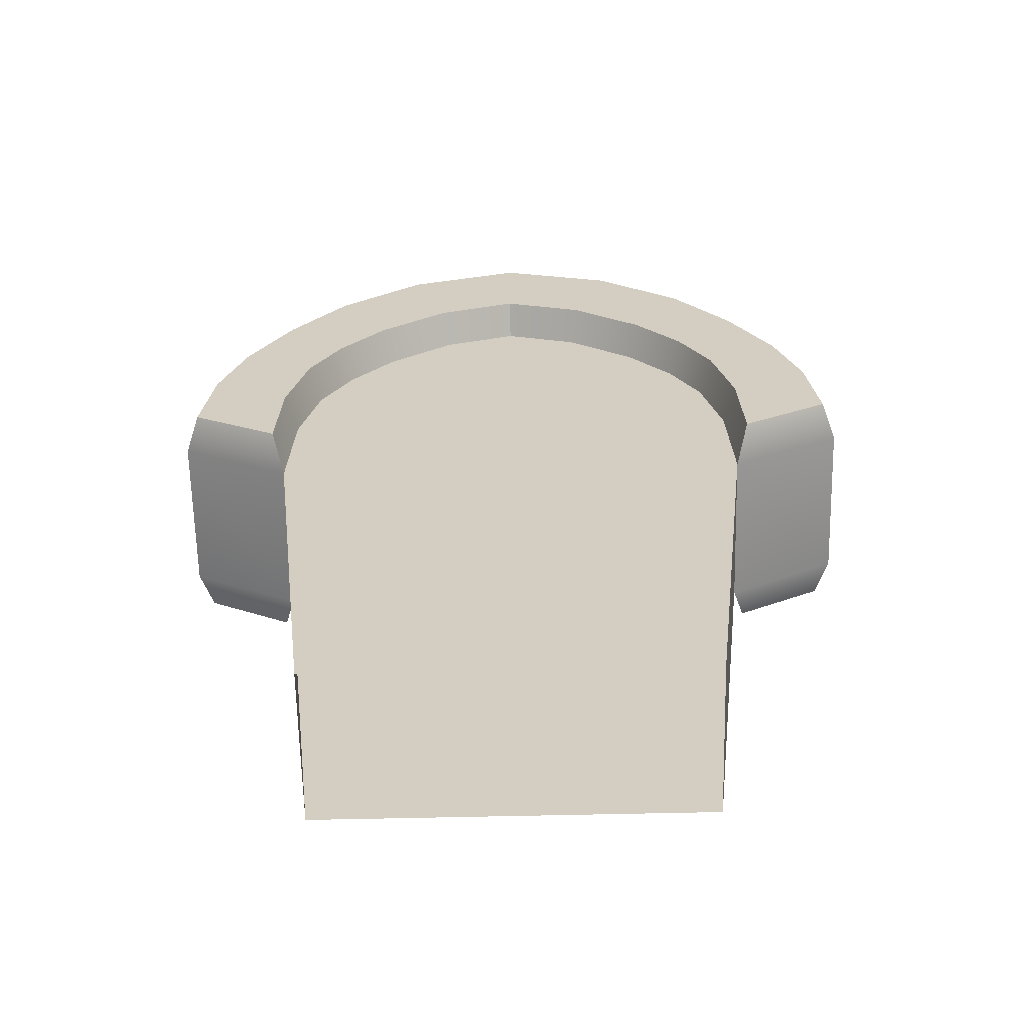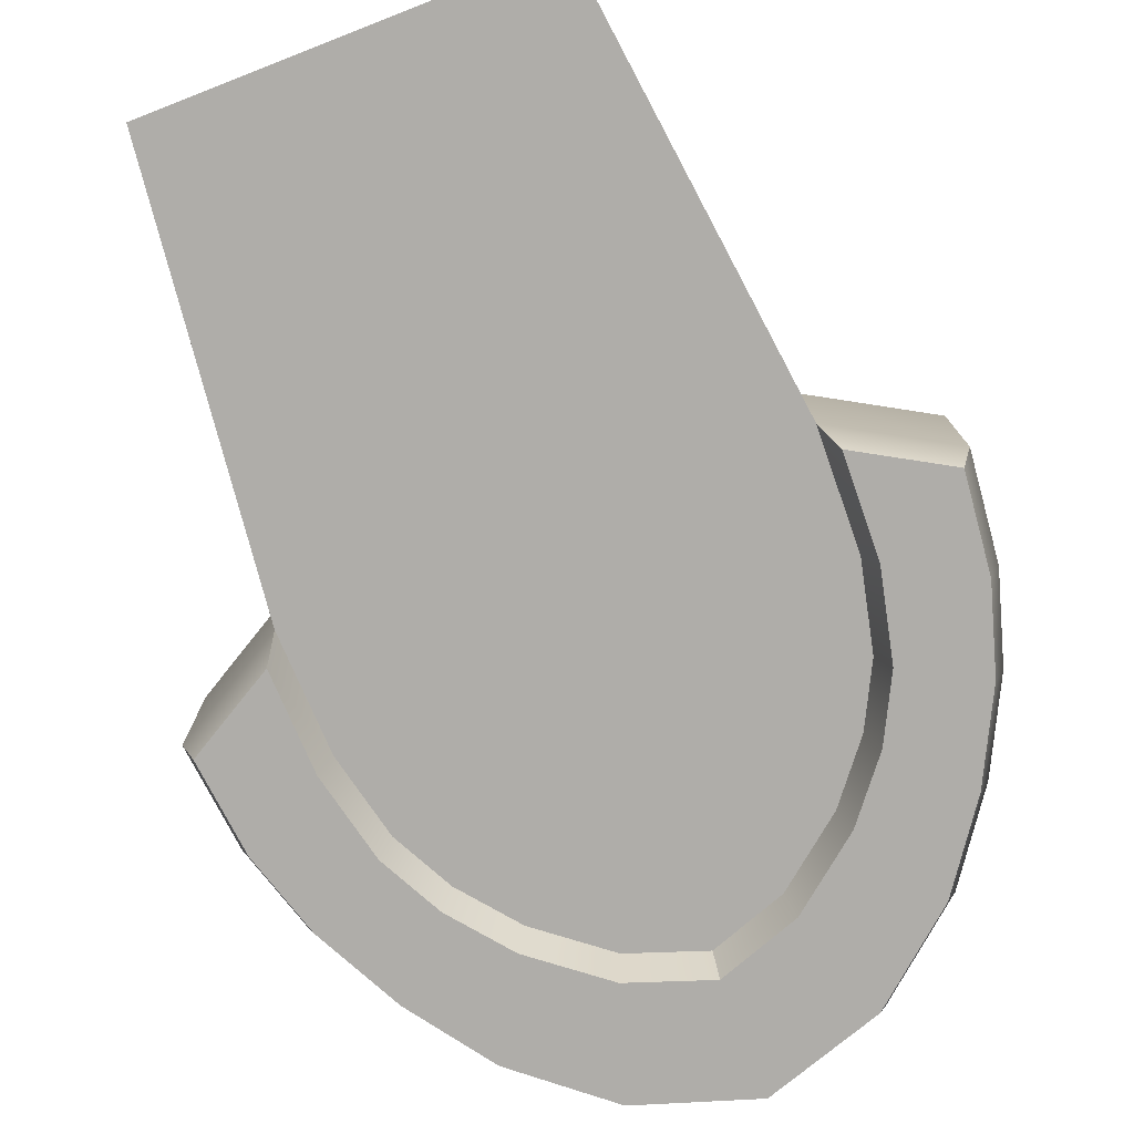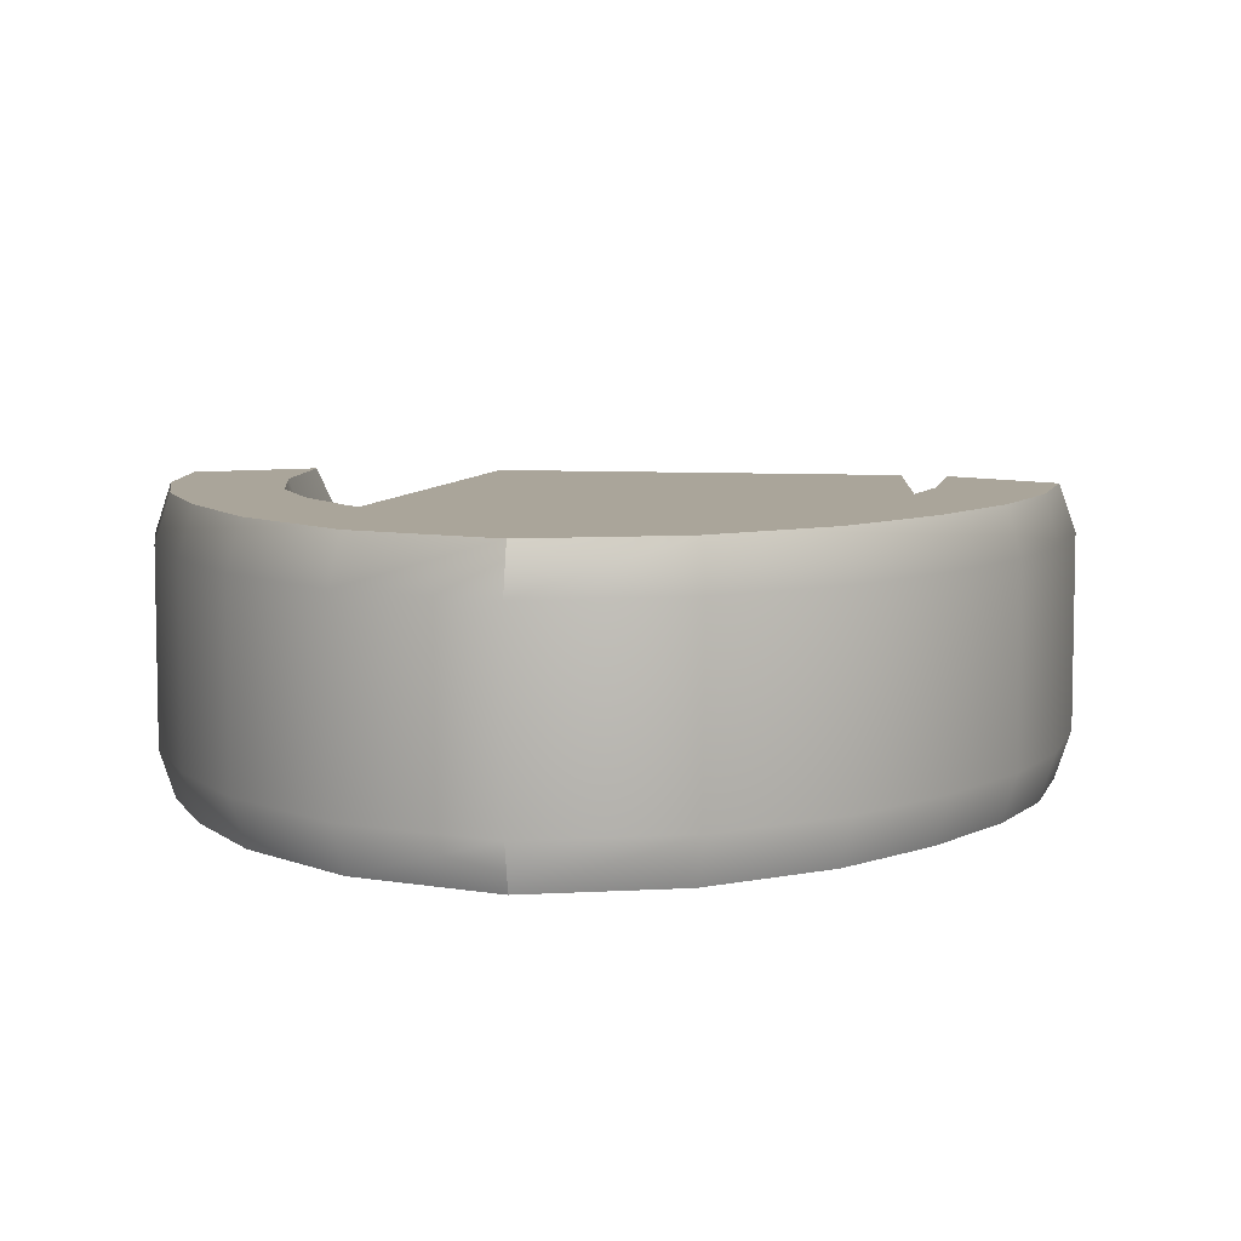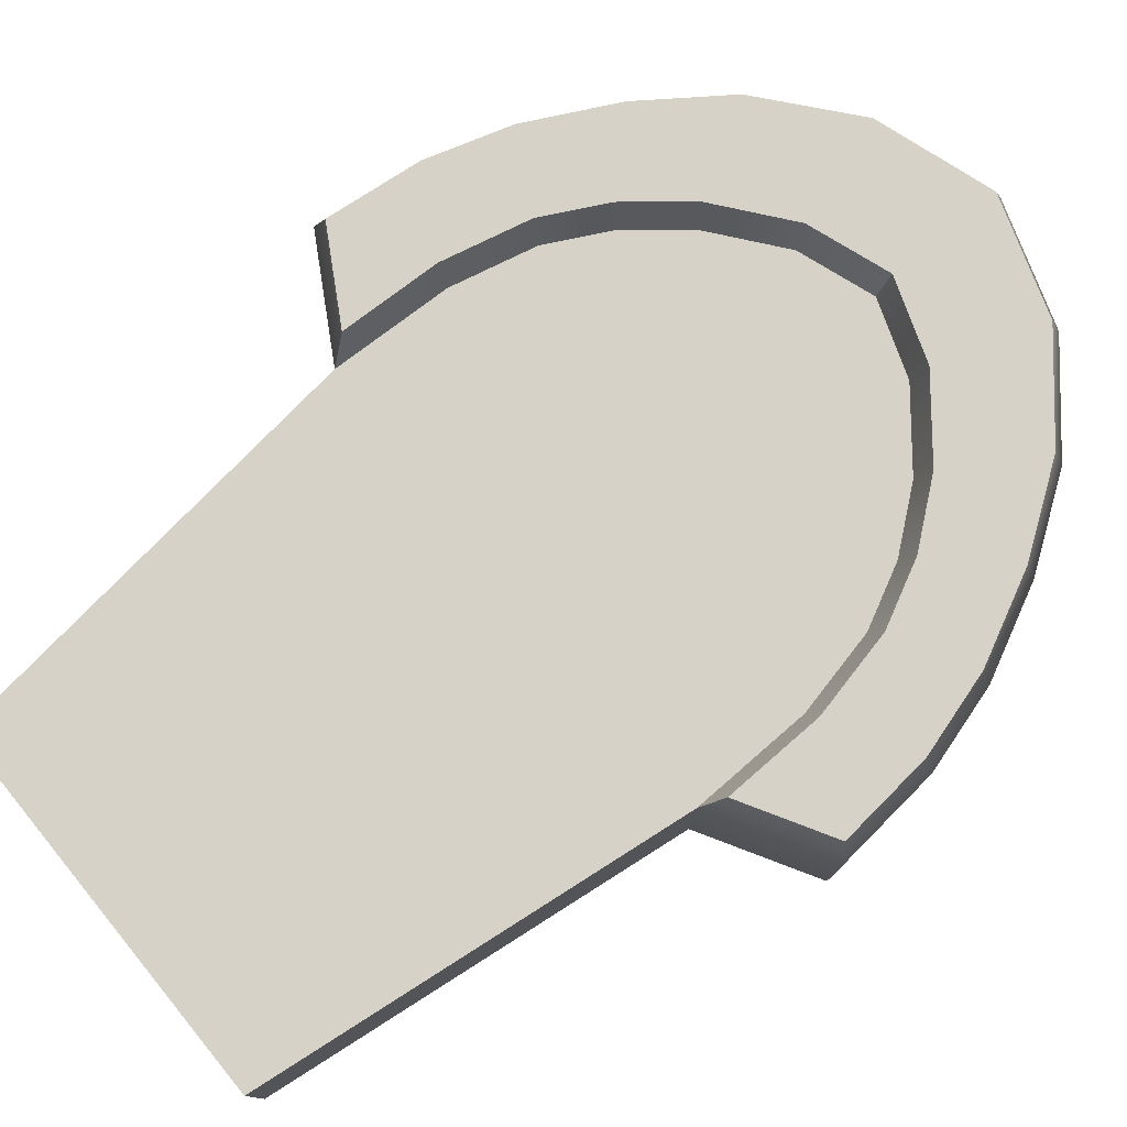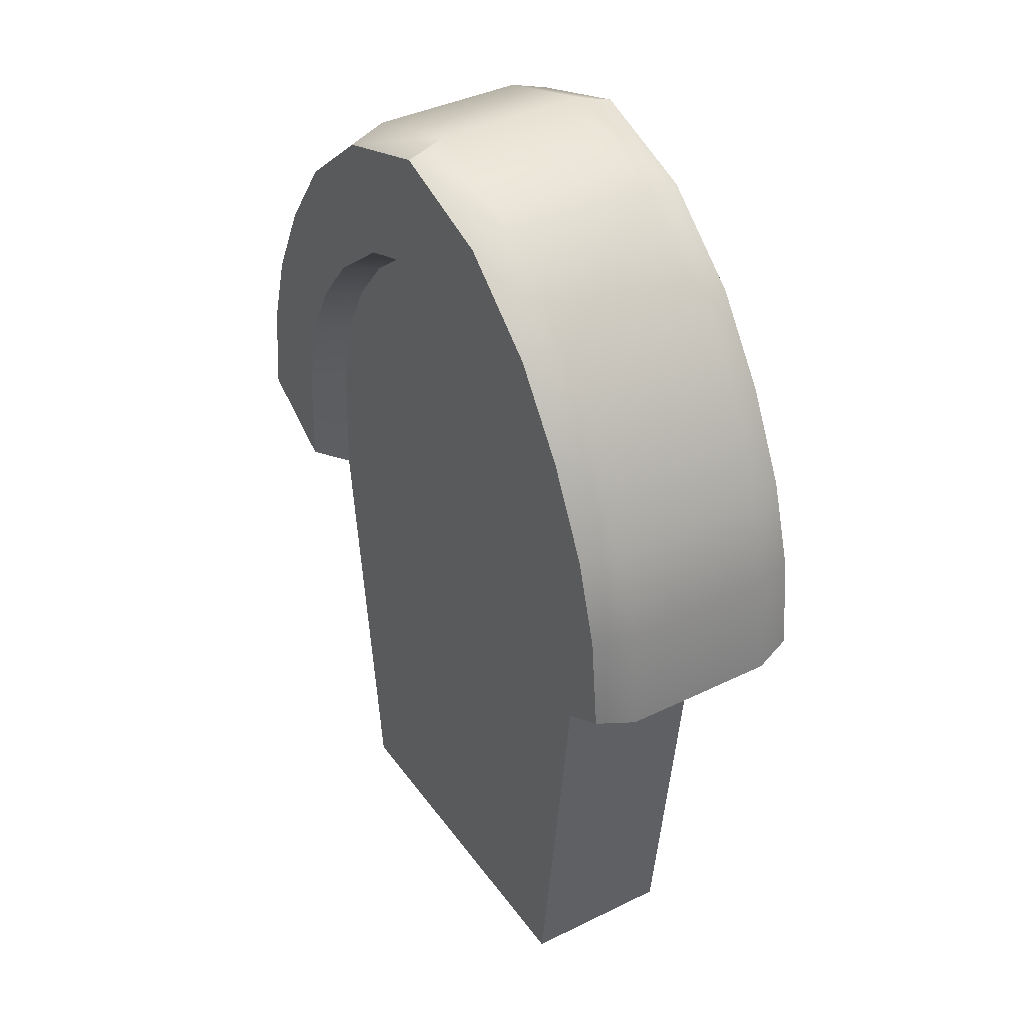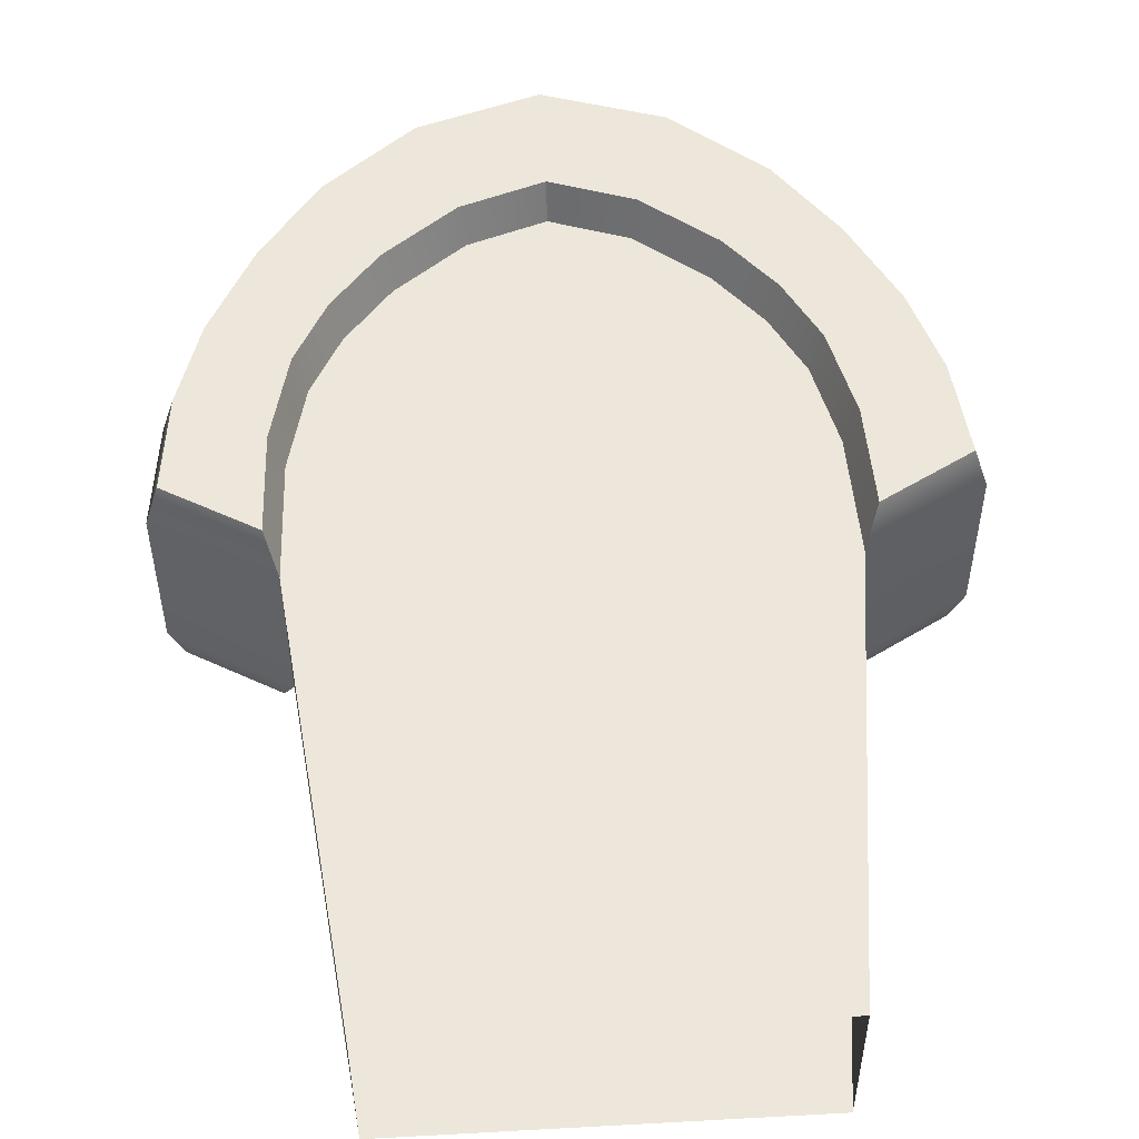
<metadata>
{"format":"obj","ext":"obj","renderer":"f3d","projection":"perspective","resolution":1024,"background":"white","views":[{"elev":-64.6,"azim":1.3,"up":"+Y"},{"elev":-77.3,"azim":21.3,"up":"+Z"},{"elev":7.6,"azim":-171.3,"up":"+Z"},{"elev":78.0,"azim":50.9,"up":"+Z"},{"elev":38.7,"azim":58.3,"up":"+Y"},{"elev":51.9,"azim":-3.4,"up":"+Z"}]}
</metadata>
<code>
g GS2_headstone_LOW
v -1.669e-08 -0.04007 -0.006315
v 0.01572 -0.04007 -0.006315
v 0.01991 -0.004511 -0.006315
v -1.669e-08 -0.004511 -0.006315
v 0.01956 0.005337 -0.006315
v 0.01796 0.01231 -0.006315
v 0.01543 0.01723 -0.006315
v 0.01173 0.02182 -0.006315
v 0.006164 0.02625 -0.006315
v -1.669e-08 0.02841 -0.006315
v -0.006164 0.02625 -0.006315
v -0.01173 0.02182 -0.006315
v -0.01543 0.01723 -0.006315
v -0.01796 0.01231 -0.006315
v -0.01956 0.005337 -0.006315
v -0.01991 -0.004511 -0.006315
v -0.01572 -0.04007 -0.006315
v 0.01572 -0.04007 0.006315
v 0.01991 -0.004511 0.006315
v 0.01991 -0.004511 -0.006315
v 0.01572 -0.04007 -0.006315
v -0.01572 -0.04007 -0.006315
v -0.01991 -0.004511 -0.006315
v -0.01991 -0.004511 0.006315
v -0.01572 -0.04007 0.006315
v 0.02085 -0.00281 -0.00942
v 0.02803 0.001352 -0.00942
v 0.02719 0.009193 -0.00942
v 0.02056 0.005468 -0.00942
v 0.02511 0.01606 -0.00942
v 0.01891 0.01265 -0.00942
v 0.02152 0.02316 -0.00942
v 0.01627 0.01778 -0.00942
v 0.01677 0.02983 -0.00942
v 0.01244 0.02254 -0.00942
v 0.009578 0.03586 -0.00942
v 0.006654 0.02713 -0.00942
v -1.669e-08 0.03901 -0.00942
v -1.669e-08 0.02947 -0.00942
v -0.009578 0.03586 -0.00942
v -0.006654 0.02713 -0.00942
v -0.01677 0.02983 -0.00942
v -0.01244 0.02254 -0.00942
v -0.02152 0.02316 -0.00942
v -0.01627 0.01778 -0.00942
v -0.02511 0.01606 -0.00942
v -0.01891 0.01265 -0.00942
v -0.02719 0.009193 -0.00942
v -0.02056 0.005468 -0.00942
v -0.02803 0.001352 -0.00942
v -0.02085 -0.00281 -0.00942
v 0.02056 0.005468 0.00942
v 0.02803 0.001352 0.00942
v 0.02085 -0.00281 0.00942
v 0.02719 0.009193 0.00942
v 0.01891 0.01265 0.00942
v 0.02511 0.01606 0.00942
v 0.01627 0.01778 0.00942
v 0.02152 0.02316 0.00942
v 0.01244 0.02254 0.00942
v 0.01677 0.02983 0.00942
v 0.006654 0.02713 0.00942
v 0.009578 0.03586 0.00942
v -1.669e-08 0.02947 0.00942
v -1.669e-08 0.03901 0.00942
v -0.006654 0.02713 0.00942
v -0.009578 0.03586 0.00942
v -0.01244 0.02254 0.00942
v -0.01677 0.02983 0.00942
v -0.01627 0.01778 0.00942
v -0.02152 0.02316 0.00942
v -0.01891 0.01265 0.00942
v -0.02511 0.01606 0.00942
v -0.02056 0.005468 0.00942
v -0.02719 0.009193 0.00942
v -0.02085 -0.00281 0.00942
v -0.02803 0.001352 0.00942
v -1.669e-08 0.02841 0.006315
v -1.669e-08 0.02947 0.00942
v 0.006654 0.02713 0.00942
v 0.006164 0.02625 0.006315
v 0.01244 0.02254 0.00942
v 0.01173 0.02182 0.006315
v 0.01627 0.01778 0.00942
v 0.01543 0.01723 0.006315
v 0.01891 0.01265 0.00942
v 0.01796 0.01231 0.006315
v 0.02056 0.005468 0.00942
v 0.01956 0.005337 0.006315
v 0.02085 -0.00281 0.00942
v 0.01991 -0.004511 0.006315
v -0.006164 0.02625 0.006315
v -1.669e-08 0.02947 0.00942
v -1.669e-08 0.02841 0.006315
v -0.006654 0.02713 0.00942
v -0.01173 0.02182 0.006315
v -0.01244 0.02254 0.00942
v -0.01543 0.01723 0.006315
v -0.01627 0.01778 0.00942
v -0.01796 0.01231 0.006315
v -0.01891 0.01265 0.00942
v -0.01956 0.005337 0.006315
v -0.02056 0.005468 0.00942
v -0.01991 -0.004511 0.006315
v -0.02085 -0.00281 0.00942
v -1.669e-08 0.04007 0.006315
v -1.669e-08 0.03901 0.00942
v -0.009578 0.03586 0.00942
v -0.01007 0.03675 0.006315
v -0.01677 0.02983 0.00942
v -0.01751 0.03052 0.006315
v -0.02152 0.02316 0.00942
v -0.02237 0.02368 0.006315
v -0.02511 0.01606 0.00942
v -0.01751 0.03052 -0.006315
v -0.02604 0.01643 0.006315
v -0.02719 0.009193 0.00942
v -0.02817 0.009393 0.006315
v -0.02803 0.001352 0.00942
v -0.02909 0.0008124 0.006315
v -0.02909 0.0008124 -0.006315
v -0.02817 0.009393 -0.006315
v -0.02604 0.01643 -0.006315
v -0.02719 0.009193 -0.00942
v -0.02803 0.001352 -0.00942
v -0.02511 0.01606 -0.00942
v -0.02152 0.02316 -0.00942
v -0.02237 0.02368 -0.006315
v -0.01677 0.02983 -0.00942
v -0.009578 0.03586 -0.00942
v -0.01007 0.03675 -0.006315
v -1.669e-08 0.03901 -0.00942
v -1.669e-08 0.04007 -0.006315
v 0.01007 0.03675 0.006315
v -1.669e-08 0.03901 0.00942
v 0.009578 0.03586 0.00942
v 0.01751 0.03052 0.006315
v 0.01677 0.02983 0.00942
v 0.01007 0.03675 -0.006315
v 0.009578 0.03586 -0.00942
v -1.669e-08 0.03901 -0.00942
v 0.01677 0.02983 -0.00942
v 0.01751 0.03052 -0.006315
v 0.02152 0.02316 -0.00942
v 0.02237 0.02368 -0.006315
v 0.02511 0.01606 -0.00942
v 0.02237 0.02368 0.006315
v 0.02152 0.02316 0.00942
v 0.02604 0.01643 0.006315
v 0.02511 0.01606 0.00942
v 0.02604 0.01643 -0.006315
v 0.02719 0.009193 -0.00942
v 0.02817 0.009393 0.006315
v 0.02719 0.009193 0.00942
v 0.02817 0.009393 -0.006315
v 0.02803 0.001352 -0.00942
v 0.02909 0.0008124 -0.006315
v 0.02909 0.0008124 0.006315
v 0.02803 0.001352 0.00942
v 0.01991 -0.004511 0.006315
v 0.02085 -0.00281 0.00942
v 0.02803 0.001352 0.00942
v 0.02909 0.0008124 0.006315
v 0.02909 0.0008124 -0.006315
v 0.01991 -0.004511 -0.006315
v 0.02085 -0.00281 -0.00942
v 0.02803 0.001352 -0.00942
v -0.02909 0.0008124 0.006315
v -0.02803 0.001352 0.00942
v -0.02085 -0.00281 0.00942
v -0.01991 -0.004511 0.006315
v -0.01991 -0.004511 -0.006315
v -0.02909 0.0008124 -0.006315
v -0.02803 0.001352 -0.00942
v -0.02085 -0.00281 -0.00942
v 0.006164 0.02625 -0.006315
v -1.669e-08 0.02947 -0.00942
v -1.669e-08 0.02841 -0.006315
v 0.006654 0.02713 -0.00942
v 0.01173 0.02182 -0.006315
v 0.01244 0.02254 -0.00942
v 0.01543 0.01723 -0.006315
v 0.01627 0.01778 -0.00942
v 0.01796 0.01231 -0.006315
v 0.01891 0.01265 -0.00942
v 0.01956 0.005337 -0.006315
v 0.02056 0.005468 -0.00942
v 0.01991 -0.004511 -0.006315
v 0.02085 -0.00281 -0.00942
v -1.669e-08 0.02841 -0.006315
v -1.669e-08 0.02947 -0.00942
v -0.006654 0.02713 -0.00942
v -0.006164 0.02625 -0.006315
v -0.01244 0.02254 -0.00942
v -0.01173 0.02182 -0.006315
v -0.01627 0.01778 -0.00942
v -0.01543 0.01723 -0.006315
v -0.01891 0.01265 -0.00942
v -0.01796 0.01231 -0.006315
v -0.02056 0.005468 -0.00942
v -0.01956 0.005337 -0.006315
v -0.02085 -0.00281 -0.00942
v -0.01991 -0.004511 -0.006315
v -1.669e-08 -0.004511 0.006315
v 0.01991 -0.004511 0.006315
v 0.01572 -0.04007 0.006315
v -1.669e-08 -0.04007 0.006315
v 0.01956 0.005337 0.006315
v -0.01572 -0.04007 0.006315
v 0.01796 0.01231 0.006315
v -0.01991 -0.004511 0.006315
v 0.01543 0.01723 0.006315
v -0.01956 0.005337 0.006315
v 0.01173 0.02182 0.006315
v -0.01796 0.01231 0.006315
v 0.006164 0.02625 0.006315
v -0.01543 0.01723 0.006315
v -1.669e-08 0.02841 0.006315
v -0.01173 0.02182 0.006315
v -0.006164 0.02625 0.006315
g GS2_headstone_LOW_0
f 3 2 1
f 4 3 1
f 4 5 3
f 5 4 6
f 7 6 4
f 7 4 8
f 4 9 8
f 10 9 4
f 4 11 10
f 12 11 4
f 12 4 13
f 14 13 4
f 14 4 15
f 4 16 15
f 4 1 16
f 1 17 16
f 20 19 18
f 21 20 18
f 24 23 22
f 25 24 22
f 28 27 26
f 29 28 26
f 30 28 29
f 31 30 29
f 32 30 31
f 33 32 31
f 34 32 33
f 35 34 33
f 36 34 35
f 37 36 35
f 38 36 37
f 39 38 37
f 40 38 39
f 41 40 39
f 42 40 41
f 43 42 41
f 44 42 43
f 45 44 43
f 46 44 45
f 47 46 45
f 48 46 47
f 49 48 47
f 50 48 49
f 51 50 49
f 54 53 52
f 53 55 52
f 52 55 56
f 55 57 56
f 56 57 58
f 57 59 58
f 58 59 60
f 59 61 60
f 60 61 62
f 61 63 62
f 62 63 64
f 63 65 64
f 64 65 66
f 65 67 66
f 66 67 68
f 67 69 68
f 68 69 70
f 69 71 70
f 70 71 72
f 71 73 72
f 72 73 74
f 73 75 74
f 74 75 76
f 75 77 76
f 80 79 78
f 81 80 78
f 82 80 81
f 83 82 81
f 84 82 83
f 85 84 83
f 86 84 85
f 87 86 85
f 88 86 87
f 89 88 87
f 90 88 89
f 91 90 89
f 94 93 92
f 93 95 92
f 92 95 96
f 95 97 96
f 96 97 98
f 97 99 98
f 98 99 100
f 99 101 100
f 100 101 102
f 101 103 102
f 102 103 104
f 103 105 104
f 108 107 106
f 109 108 106
f 110 108 109
f 111 110 109
f 112 110 111
f 113 112 111
f 114 112 113
f 111 109 115
f 111 115 113
f 116 114 113
f 117 114 116
f 118 117 116
f 119 117 118
f 120 119 118
f 120 118 121
f 118 116 122
f 118 122 121
f 116 113 123
f 116 123 122
f 122 124 121
f 124 125 121
f 126 124 122
f 123 126 122
f 127 126 123
f 113 128 123
f 128 127 123
f 129 127 128
f 115 128 113
f 115 129 128
f 130 129 115
f 131 130 115
f 132 130 131
f 109 131 115
f 133 132 131
f 133 131 109
f 106 133 109
f 106 134 133
f 106 135 134
f 135 136 134
f 134 136 137
f 136 138 137
f 134 139 133
f 139 134 137
f 139 140 133
f 140 141 133
f 142 140 139
f 143 142 139
f 143 139 137
f 144 142 143
f 145 144 143
f 143 137 145
f 146 144 145
f 137 138 147
f 137 147 145
f 138 148 147
f 147 148 149
f 145 147 149
f 148 150 149
f 151 146 145
f 151 145 149
f 152 146 151
f 149 150 153
f 151 149 153
f 150 154 153
f 155 152 151
f 155 151 153
f 156 152 155
f 157 156 155
f 157 155 158
f 155 153 158
f 153 154 158
f 154 159 158
f 162 161 160
f 163 162 160
f 164 163 160
f 165 164 160
f 165 166 164
f 166 167 164
f 170 169 168
f 171 170 168
f 171 168 172
f 168 173 172
f 173 174 172
f 174 175 172
f 178 177 176
f 177 179 176
f 176 179 180
f 179 181 180
f 180 181 182
f 181 183 182
f 182 183 184
f 183 185 184
f 184 185 186
f 185 187 186
f 186 187 188
f 187 189 188
f 192 191 190
f 193 192 190
f 194 192 193
f 195 194 193
f 196 194 195
f 197 196 195
f 198 196 197
f 199 198 197
f 200 198 199
f 201 200 199
f 202 200 201
f 203 202 201
f 206 205 204
f 207 206 204
f 204 205 208
f 207 204 209
f 210 204 208
f 204 211 209
f 212 204 210
f 204 213 211
f 212 214 204
f 215 213 204
f 214 216 204
f 215 204 217
f 204 216 218
f 219 217 204
f 218 220 204
f 204 220 219

</code>
